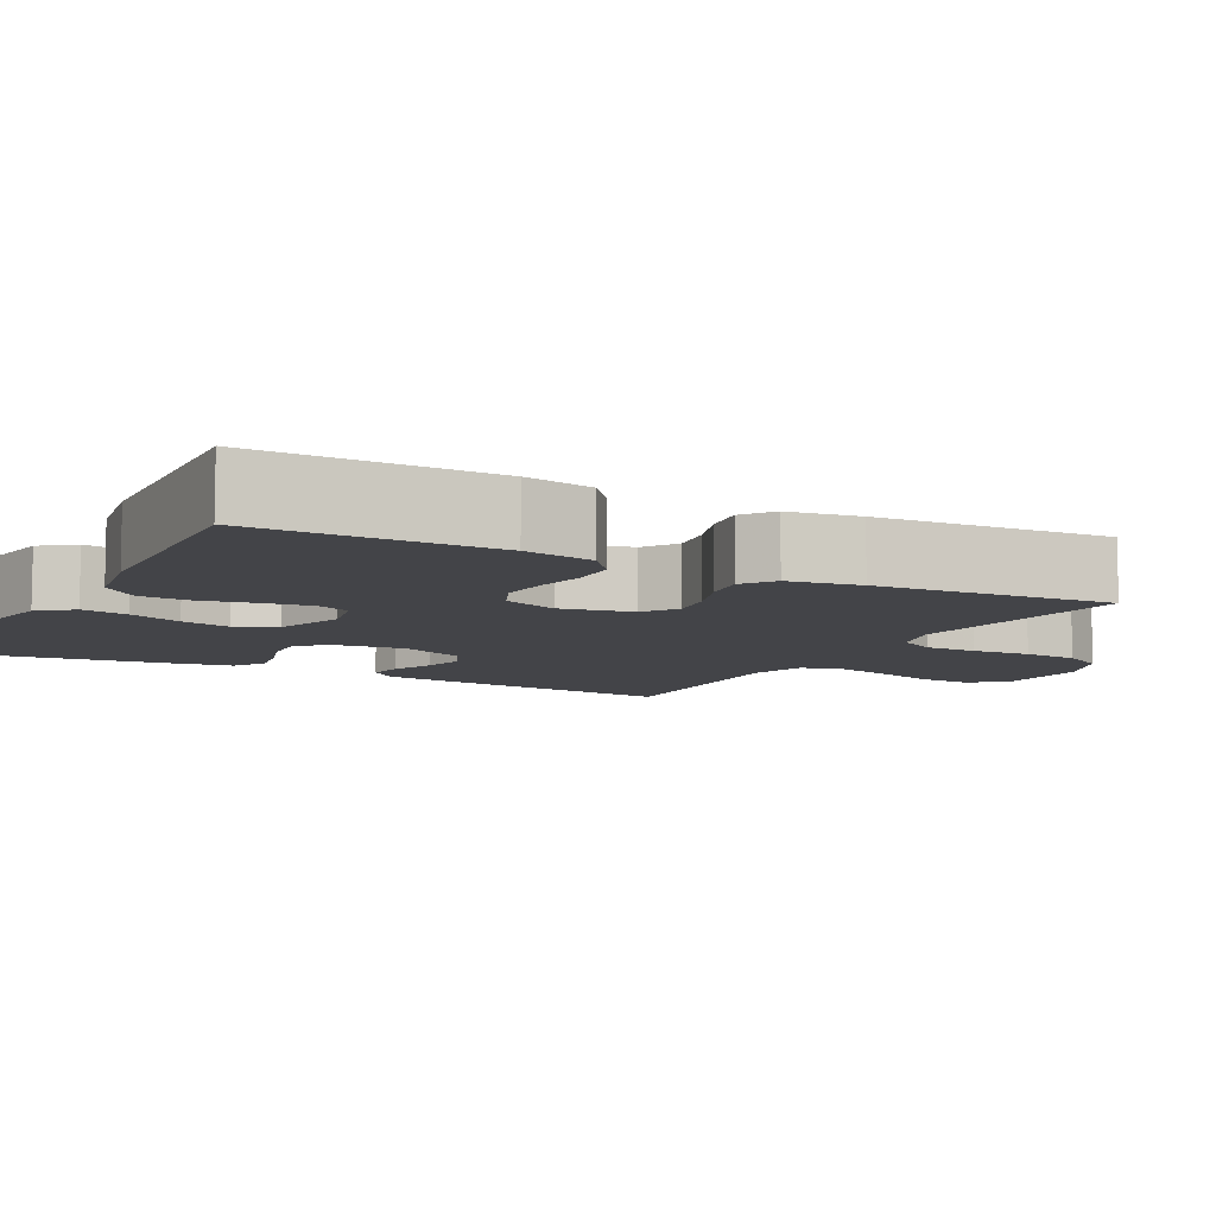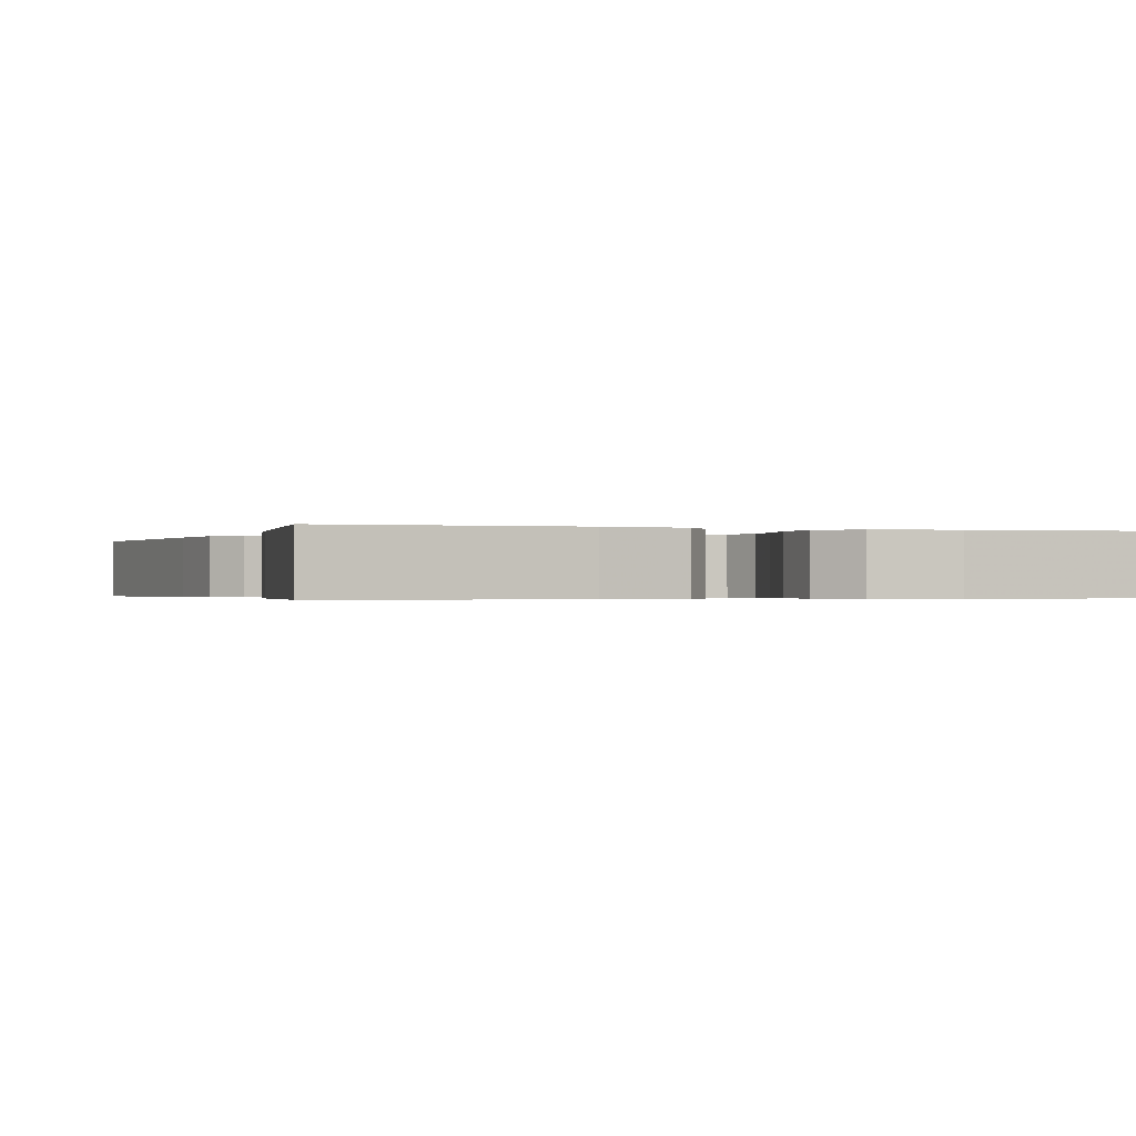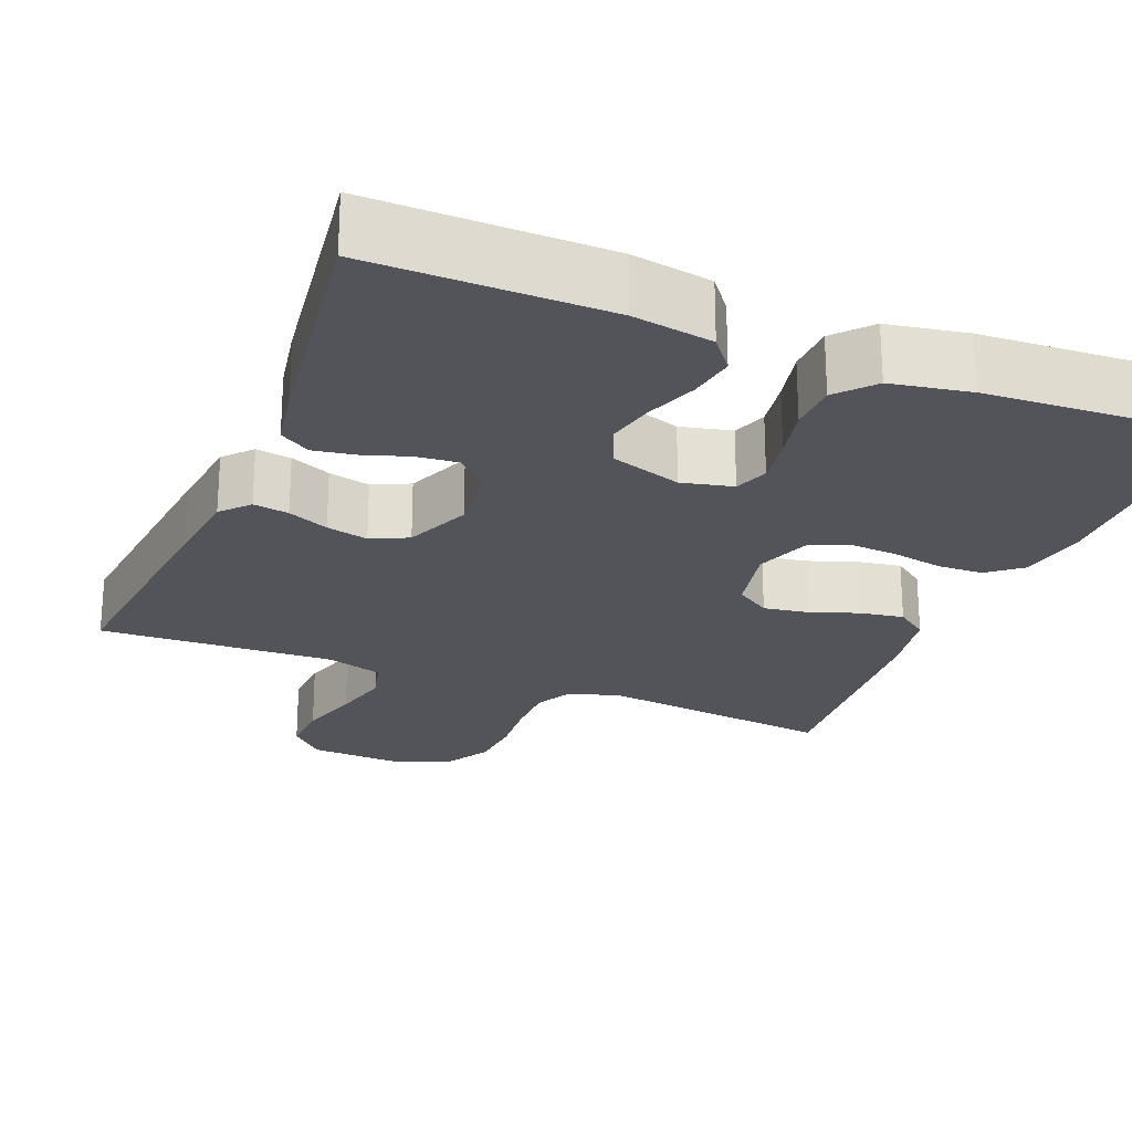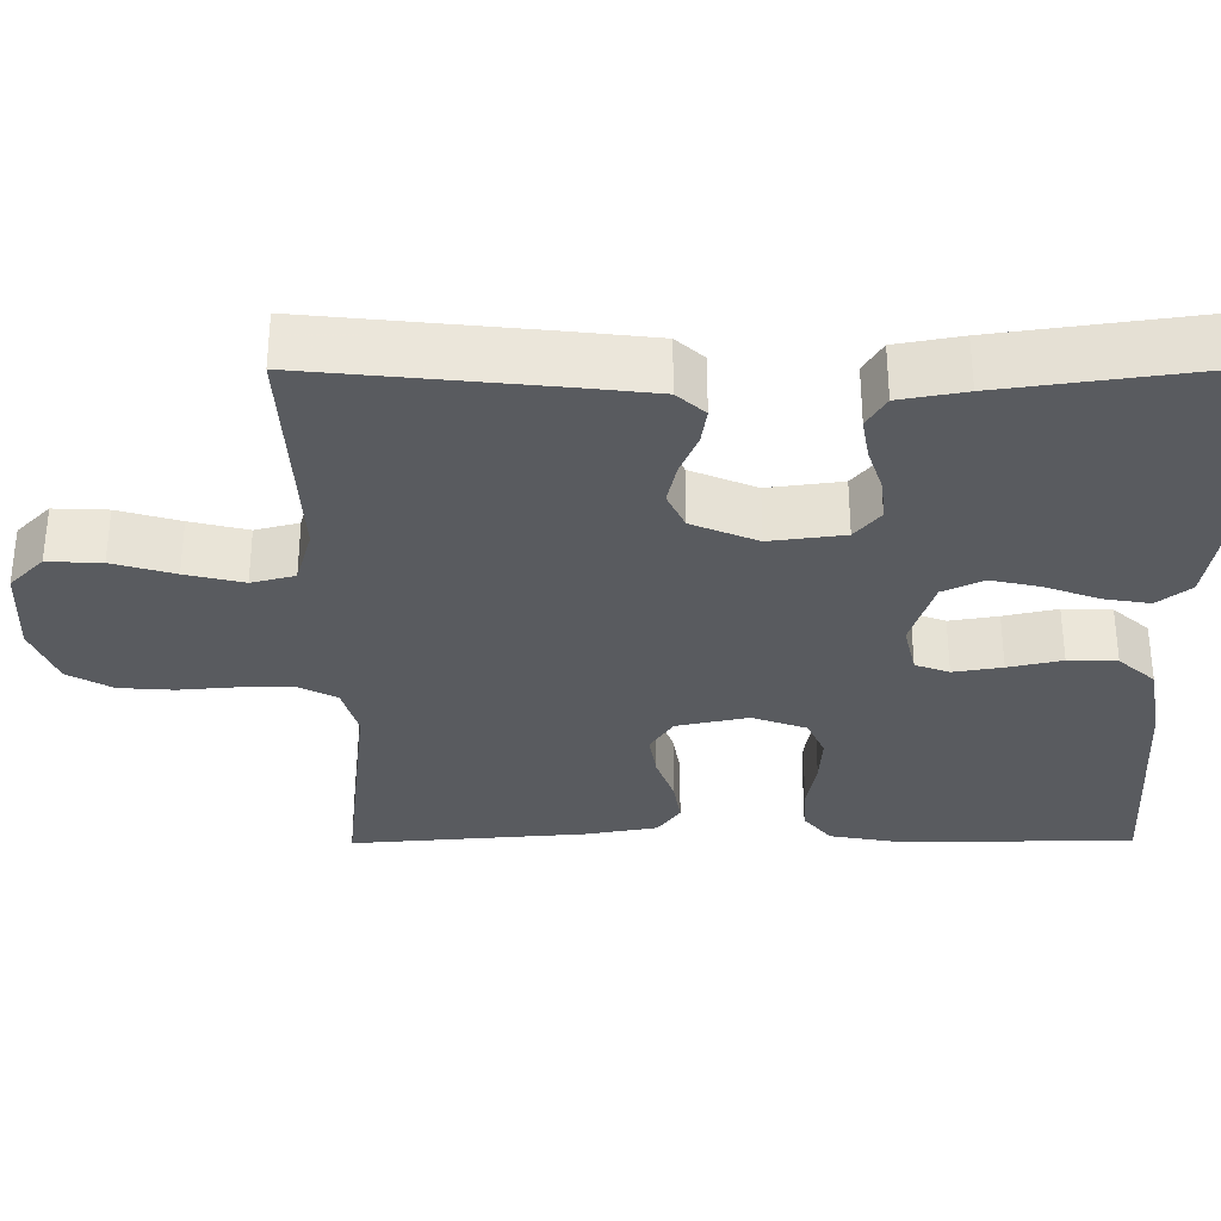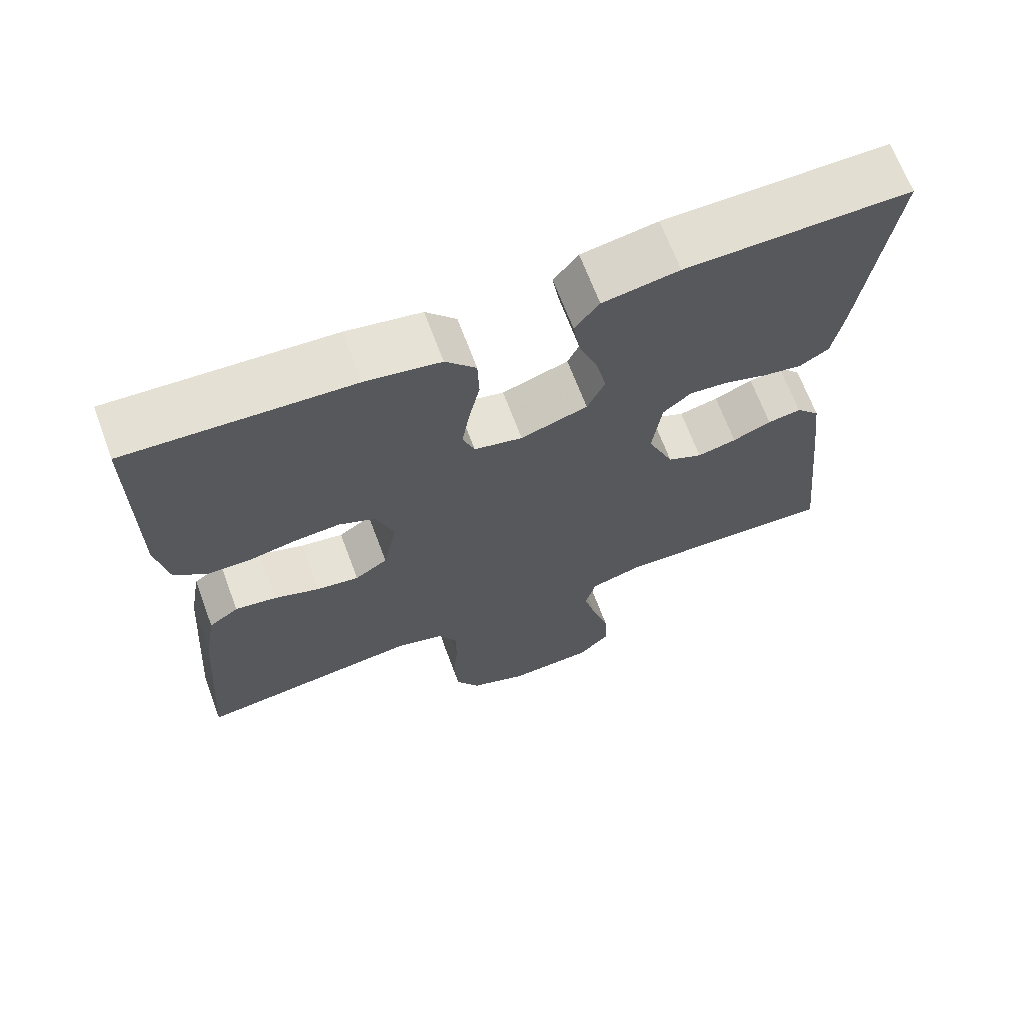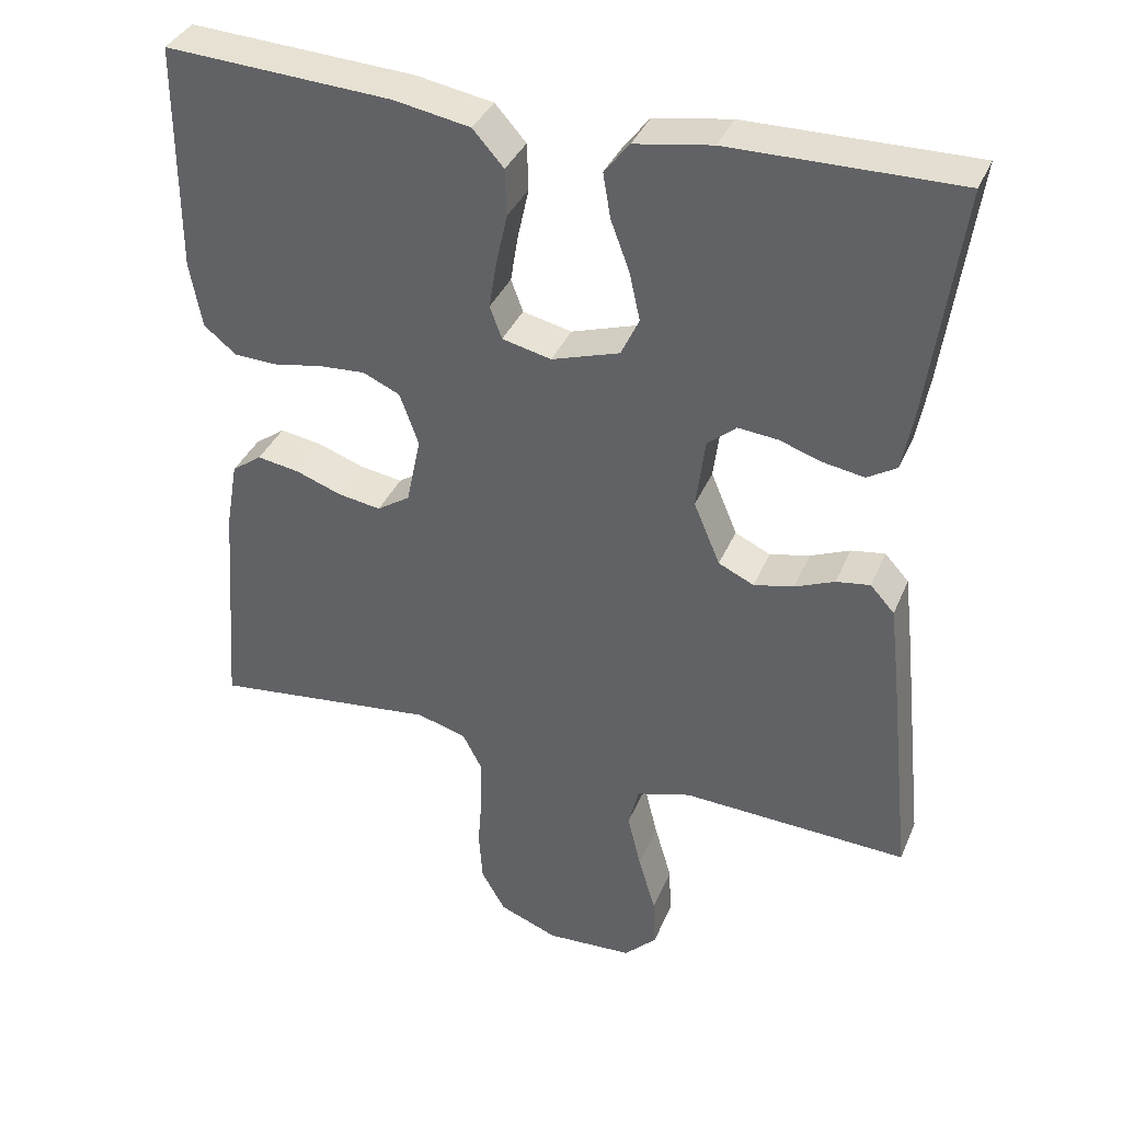
<metadata>
{"format":"obj","ext":"obj","renderer":"f3d","projection":"perspective","resolution":1024,"background":"white","views":[{"elev":-8.2,"azim":61.4,"up":"+Y"},{"elev":-0.4,"azim":-19.3,"up":"+Y"},{"elev":-23.8,"azim":-22.0,"up":"+Y"},{"elev":-32.4,"azim":-89.6,"up":"+Y"},{"elev":67.7,"azim":159.5,"up":"+Z"},{"elev":36.7,"azim":-158.9,"up":"+Z"}]}
</metadata>
<code>
v -0.5 0.07 -0.5
v -0.468 0.07 -0.2
v -0.456 0.07 -0.099
v -0.424 0.07 -0.064
v -0.379 0.07 -0.071
v -0.327 0.07 -0.093
v -0.274 0.07 -0.105
v -0.227 0.07 -0.083
v -0.192 0.07 0
v -0.204 0.07 0.094
v -0.242 0.07 0.126
v -0.294 0.07 0.121
v -0.352 0.07 0.102
v -0.405 0.07 0.093
v -0.444 0.07 0.117
v -0.459 0.07 0.2
v -0.5 0.07 0.5
v -0.2 0.07 0.497
v -0.098 0.07 0.48
v -0.065 0.07 0.438
v -0.075 0.07 0.379
v -0.1 0.07 0.312
v -0.114 0.07 0.249
v -0.09 0.07 0.198
v 0 0.07 0.169
v 0.065 0.07 0.184
v 0.081 0.07 0.227
v 0.071 0.07 0.289
v 0.056 0.07 0.357
v 0.058 0.07 0.419
v 0.099 0.07 0.465
v 0.2 0.07 0.483
v 0.5 0.07 0.5
v 0.501 0.07 0.2
v 0.485 0.07 0.112
v 0.442 0.07 0.077
v 0.384 0.07 0.075
v 0.319 0.07 0.087
v 0.258 0.07 0.091
v 0.209 0.07 0.069
v 0.184 0.07 0
v 0.203 0.07 -0.091
v 0.247 0.07 -0.12
v 0.304 0.07 -0.111
v 0.365 0.07 -0.089
v 0.421 0.07 -0.08
v 0.461 0.07 -0.109
v 0.477 0.07 -0.2
v 0.5 0.07 -0.5
v 0.2 0.07 -0.465
v 0.134 0.07 -0.484
v 0.109 0.07 -0.532
v 0.109 0.07 -0.598
v 0.115 0.07 -0.673
v 0.11 0.07 -0.743
v 0.078 0.07 -0.799
v 0 0.07 -0.83
v -0.115 0.07 -0.824
v -0.158 0.07 -0.781
v -0.155 0.07 -0.713
v -0.132 0.07 -0.635
v -0.114 0.07 -0.562
v -0.128 0.07 -0.507
v -0.2 0.07 -0.486
v -0.5 0 -0.5
v -0.468 0 -0.2
v -0.456 0 -0.099
v -0.424 0 -0.064
v -0.379 0 -0.071
v -0.327 0 -0.093
v -0.274 0 -0.105
v -0.227 0 -0.083
v -0.192 0 0
v -0.204 0 0.094
v -0.242 0 0.126
v -0.294 0 0.121
v -0.352 0 0.102
v -0.405 0 0.093
v -0.444 0 0.117
v -0.459 0 0.2
v -0.5 0 0.5
v -0.2 0 0.497
v -0.098 0 0.48
v -0.065 0 0.438
v -0.075 0 0.379
v -0.1 0 0.312
v -0.114 0 0.249
v -0.09 0 0.198
v 0 0 0.169
v 0.065 0 0.184
v 0.081 0 0.227
v 0.071 0 0.289
v 0.056 0 0.357
v 0.058 0 0.419
v 0.099 0 0.465
v 0.2 0 0.483
v 0.5 0 0.5
v 0.501 0 0.2
v 0.485 0 0.112
v 0.442 0 0.077
v 0.384 0 0.075
v 0.319 0 0.087
v 0.258 0 0.091
v 0.209 0 0.069
v 0.184 0 0
v 0.203 0 -0.091
v 0.247 0 -0.12
v 0.304 0 -0.111
v 0.365 0 -0.089
v 0.421 0 -0.08
v 0.461 0 -0.109
v 0.477 0 -0.2
v 0.5 0 -0.5
v 0.2 0 -0.465
v 0.134 0 -0.484
v 0.109 0 -0.532
v 0.109 0 -0.598
v 0.115 0 -0.673
v 0.11 0 -0.743
v 0.078 0 -0.799
v 0 0 -0.83
v -0.115 0 -0.824
v -0.158 0 -0.781
v -0.155 0 -0.713
v -0.132 0 -0.635
v -0.114 0 -0.562
v -0.128 0 -0.507
v -0.2 0 -0.486
f 58 59 60 61
f 58 61 62
f 57 58 62
f 56 57 62 63
f 53 54 55 56
f 52 53 56 63
f 47 48 49 50
f 47 50 51
f 44 45 46 47
f 43 44 47 51
f 42 43 51 52
f 35 36 37 38
f 35 38 39
f 34 35 39
f 33 34 39
f 32 33 39 40
f 28 29 30 31
f 27 28 31 32
f 26 27 32 40
f 19 20 21 22
f 19 22 23
f 18 19 23
f 17 18 23
f 16 17 23 24
f 12 13 14 15
f 11 12 15 16
f 3 4 5 6
f 3 6 7
f 64 1 2 3
f 64 3 7
f 63 64 7 8
f 41 42 52 63
f 41 63 8 9
f 25 26 40 41
f 25 41 9 10
f 11 16 24 25
f 10 11 25
f 125 124 123 122
f 126 125 122
f 126 122 121
f 127 126 121 120
f 120 119 118 117
f 127 120 117 116
f 114 113 112 111
f 115 114 111
f 111 110 109 108
f 115 111 108 107
f 116 115 107 106
f 102 101 100 99
f 103 102 99
f 103 99 98
f 103 98 97
f 104 103 97 96
f 95 94 93 92
f 96 95 92 91
f 104 96 91 90
f 86 85 84 83
f 87 86 83
f 87 83 82
f 87 82 81
f 88 87 81 80
f 79 78 77 76
f 80 79 76 75
f 70 69 68 67
f 71 70 67
f 67 66 65 128
f 71 67 128
f 72 71 128 127
f 127 116 106 105
f 73 72 127 105
f 105 104 90 89
f 74 73 105 89
f 89 88 80 75
f 89 75 74
f 1 65 66 2
f 2 66 67 3
f 3 67 68 4
f 4 68 69 5
f 5 69 70 6
f 6 70 71 7
f 7 71 72 8
f 8 72 73 9
f 9 73 74 10
f 10 74 75 11
f 11 75 76 12
f 12 76 77 13
f 13 77 78 14
f 14 78 79 15
f 15 79 80 16
f 16 80 81 17
f 17 81 82 18
f 18 82 83 19
f 19 83 84 20
f 20 84 85 21
f 21 85 86 22
f 22 86 87 23
f 23 87 88 24
f 24 88 89 25
f 25 89 90 26
f 26 90 91 27
f 27 91 92 28
f 28 92 93 29
f 29 93 94 30
f 30 94 95 31
f 31 95 96 32
f 32 96 97 33
f 33 97 98 34
f 34 98 99 35
f 35 99 100 36
f 36 100 101 37
f 37 101 102 38
f 38 102 103 39
f 39 103 104 40
f 40 104 105 41
f 41 105 106 42
f 42 106 107 43
f 43 107 108 44
f 44 108 109 45
f 45 109 110 46
f 46 110 111 47
f 47 111 112 48
f 48 112 113 49
f 49 113 114 50
f 50 114 115 51
f 51 115 116 52
f 52 116 117 53
f 53 117 118 54
f 54 118 119 55
f 55 119 120 56
f 56 120 121 57
f 57 121 122 58
f 58 122 123 59
f 59 123 124 60
f 60 124 125 61
f 61 125 126 62
f 62 126 127 63
f 63 127 128 64
f 64 128 65 1

</code>
